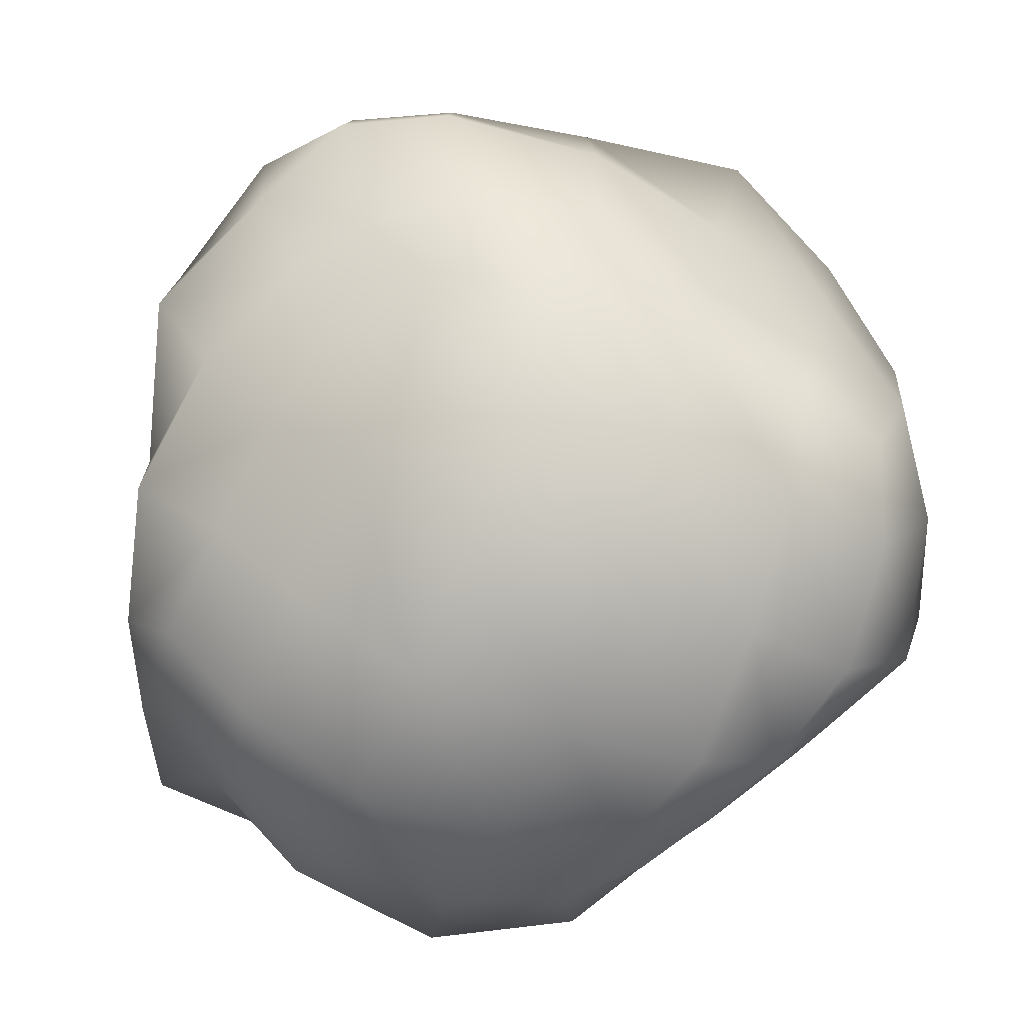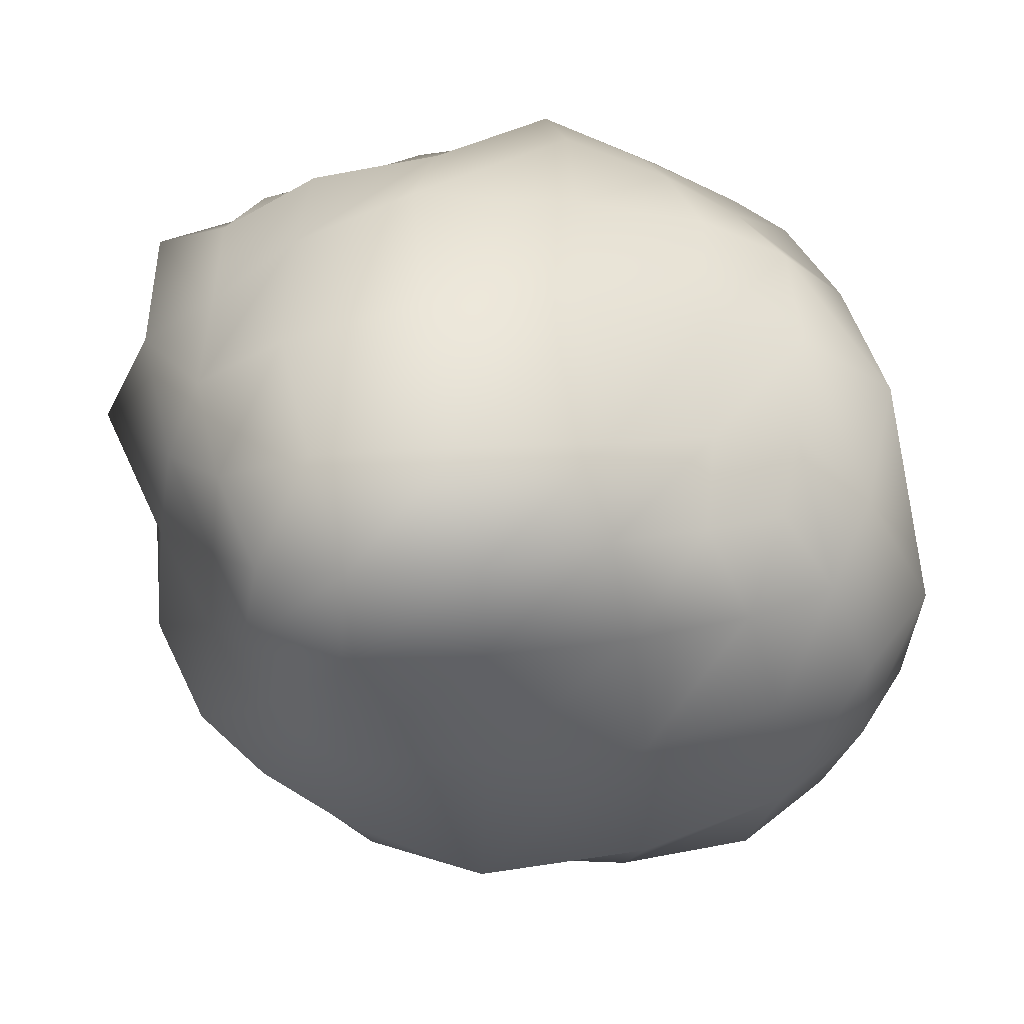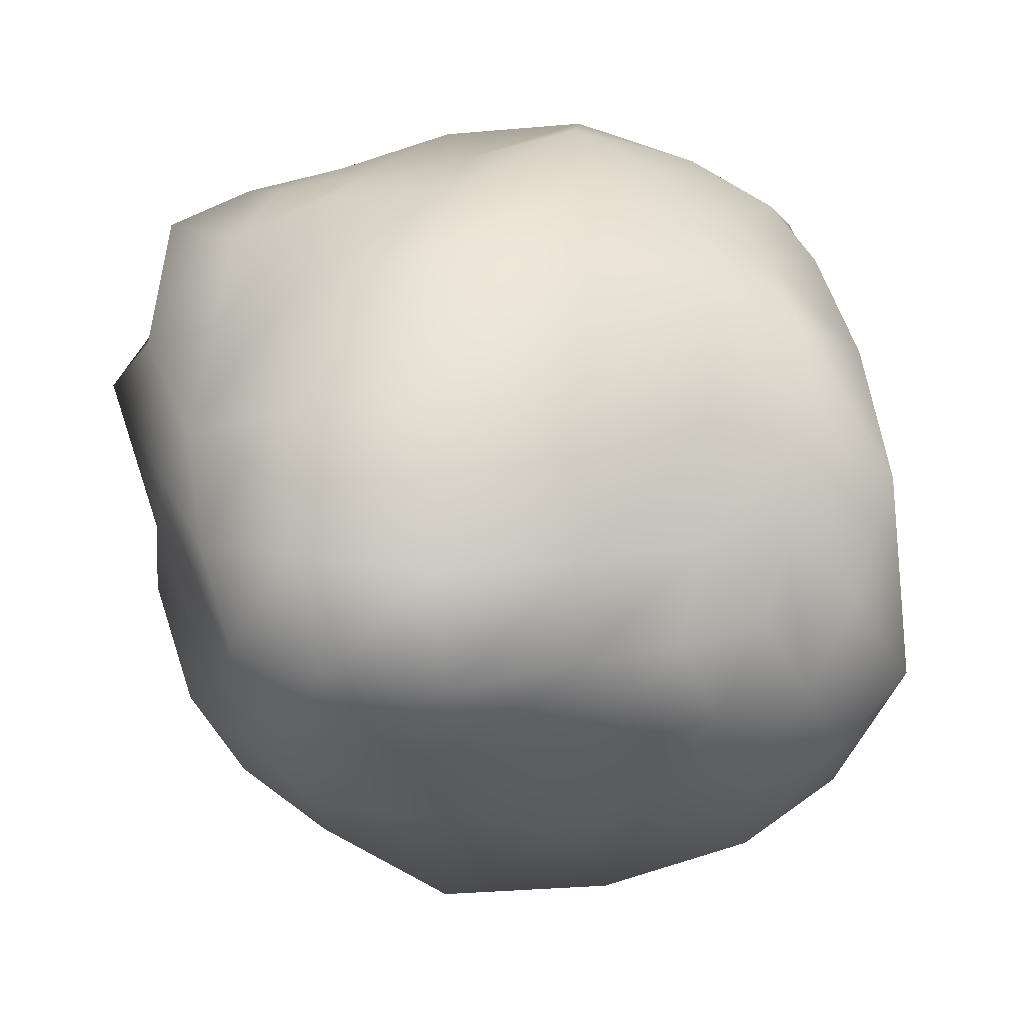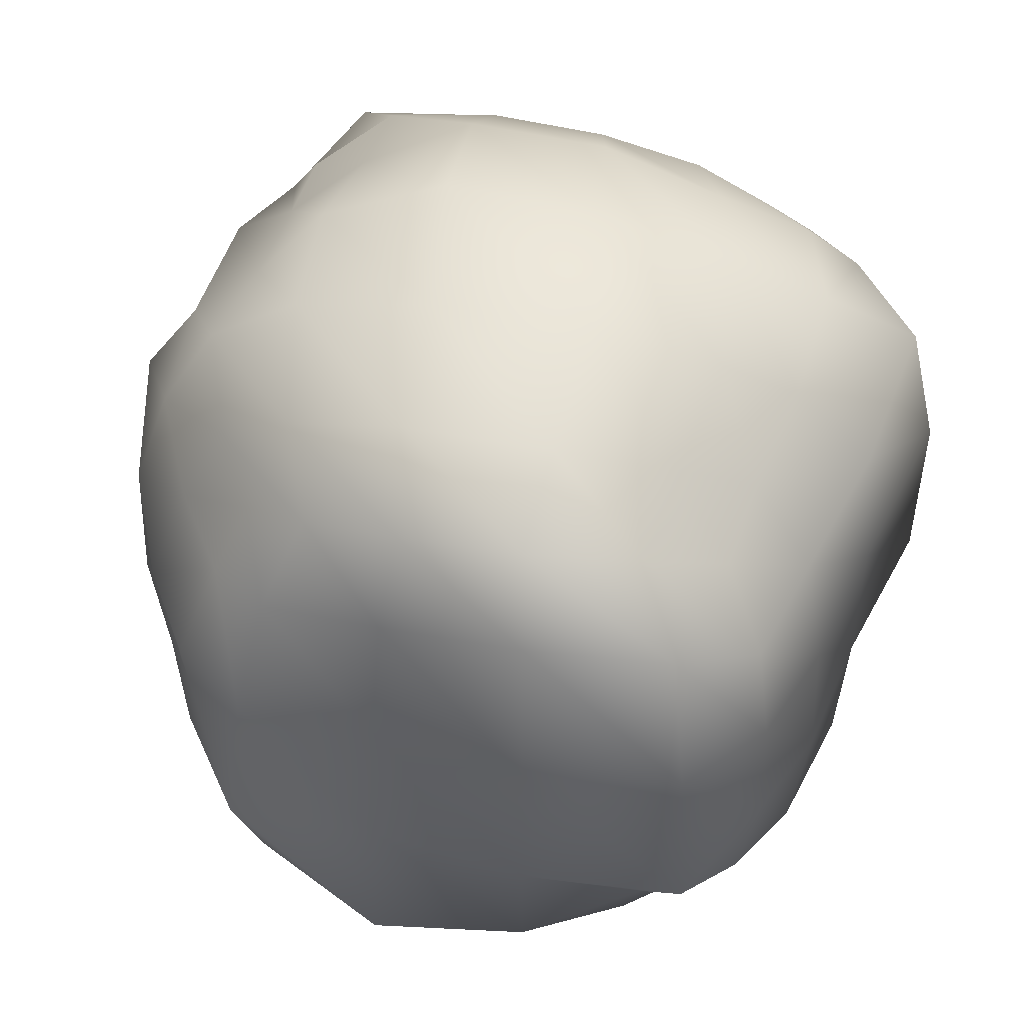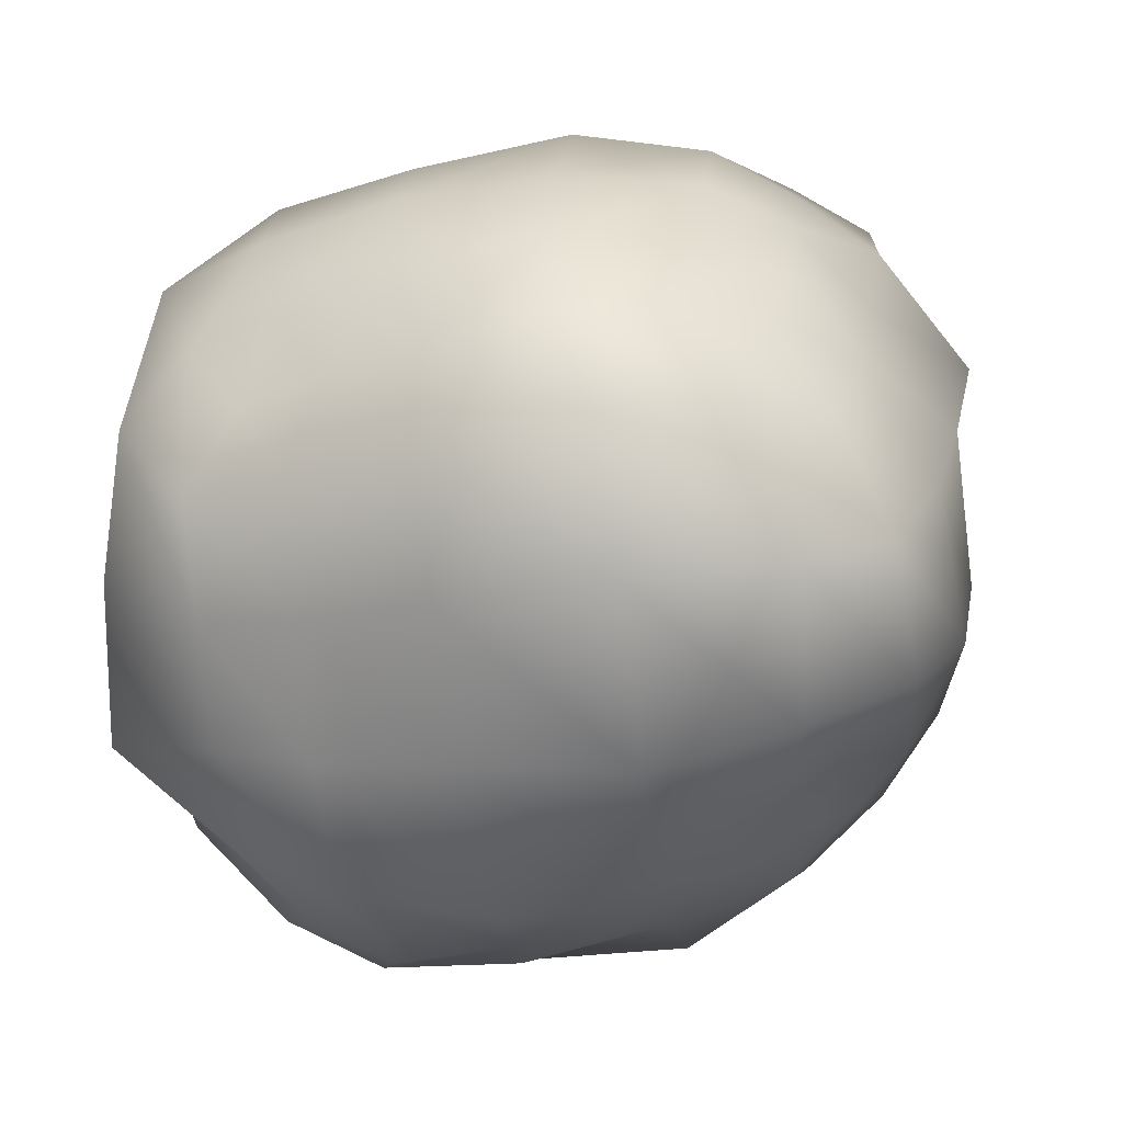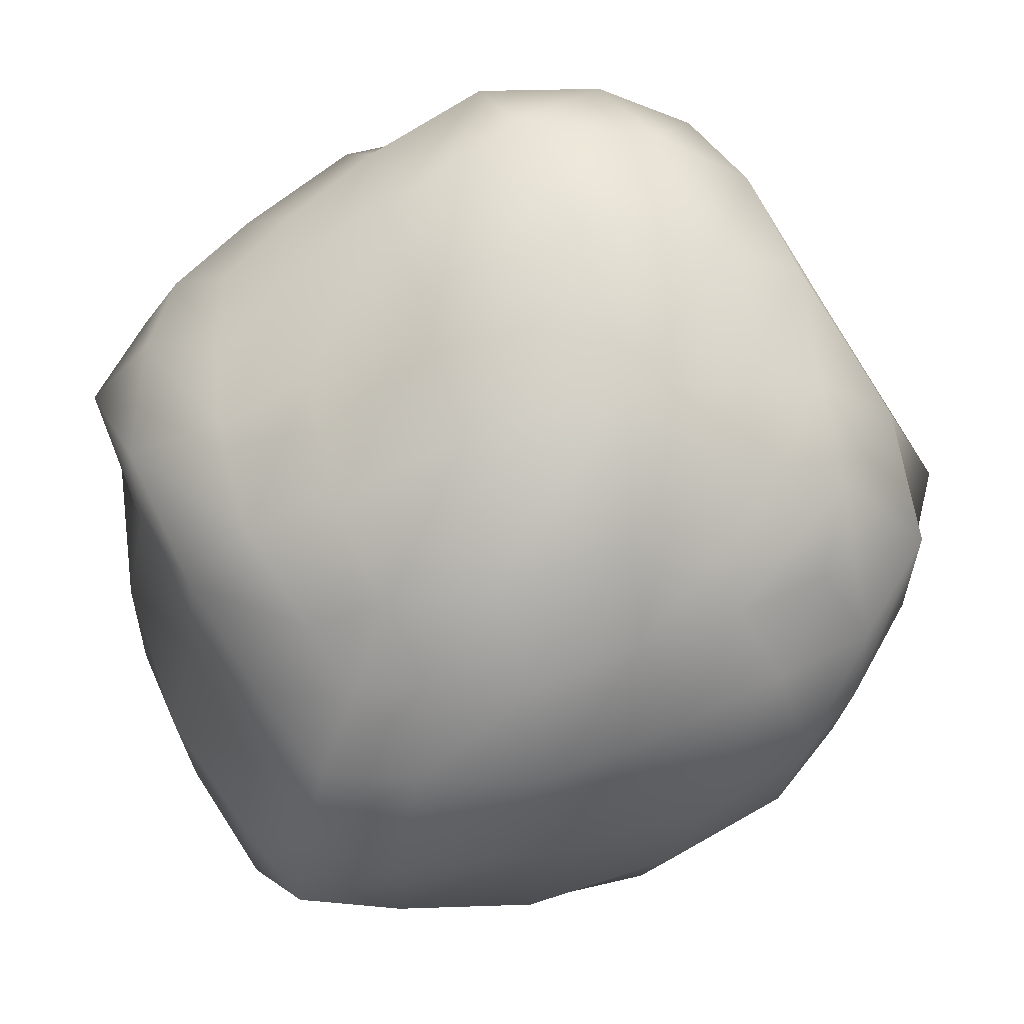
<metadata>
{"format":"obj","ext":"obj","renderer":"f3d","projection":"perspective","resolution":1024,"background":"white","views":[{"elev":-77.0,"azim":-114.3,"up":"+Y"},{"elev":52.3,"azim":-5.5,"up":"+Z"},{"elev":-22.9,"azim":0.0,"up":"+Y"},{"elev":50.1,"azim":97.9,"up":"+Y"},{"elev":-71.0,"azim":-171.6,"up":"+Z"},{"elev":65.9,"azim":163.7,"up":"+Z"}]}
</metadata>
<code>
v -0.6188 -0.6187 0.397
v -0.6859 -0.4353 0.2848
v -0.4909 -0.4905 0.1638
v -0.4332 -0.6846 0.3082
v -0.2057 -0.5796 0.04682
v -0.1612 -0.7636 0.2669
v 0.1791 -0.5945 0.02097
v 0.1394 -0.7891 0.2541
v 0.537 -0.5382 0.131
v 0.4515 -0.7842 0.2429
v 0.7758 -0.4562 0.2594
v 0.6684 -0.6792 0.3495
v -0.8587 -0.201 0.1196
v -0.5917 -0.2175 7.1e-05
v -0.2182 -0.2179 -0.1399
v 0.2021 -0.1972 0.003796
v 0.5386 -0.1868 0.09157
v 0.7799 -0.1614 0.2109
v -0.849 0.1385 0.132
v -0.6248 0.1908 -0.04666
v -0.2235 0.2417 -0.142
v 0.2016 0.2017 0.003008
v 0.5195 0.1695 0.1067
v 0.7611 0.1494 0.2216
v -0.7562 0.439 0.2316
v -0.5366 0.5417 0.1015
v -0.2069 0.6205 -0.0591
v 0.183 0.5636 0.03503
v 0.4853 0.4853 0.1605
v 0.744 0.4422 0.2592
v -0.6446 0.6243 0.3523
v -0.4345 0.743 0.2409
v -0.1584 0.7794 0.1822
v 0.138 0.7273 0.233
v 0.394 0.6643 0.3109
v 0.599 0.599 0.358
v -0.746 -0.7455 1.691
v -0.5225 -0.8524 1.796
v -0.5927 -0.5927 1.928
v -0.8248 -0.4992 1.757
v -0.206 -0.9061 1.843
v -0.2433 -0.6803 2.023
v 0.1121 -0.8249 1.8
v 0.1335 -0.5921 1.889
v 0.3613 -0.7462 1.718
v 0.4067 -0.5129 1.785
v 0.5681 -0.6636 1.638
v 0.6373 -0.4448 1.679
v -0.6431 -0.2237 1.93
v -0.8663 -0.1951 1.762
v -0.2885 -0.2881 2.104
v 0.1229 -0.2731 2.007
v 0.4341 -0.2048 1.858
v 0.6857 -0.1892 1.751
v -0.601 0.1412 1.896
v -0.8225 0.1118 1.73
v -0.286 0.1367 2.05
v 0.1294 0.1294 1.986
v 0.4648 0.1428 1.868
v 0.6892 0.1121 1.747
v -0.5362 0.4489 1.818
v -0.7874 0.3924 1.71
v -0.2081 0.4445 1.873
v 0.1461 0.4736 1.873
v 0.4099 0.41 1.77
v 0.6053 0.3642 1.651
v -0.4402 0.6278 1.638
v -0.6774 0.587 1.616
v -0.1786 0.6483 1.676
v 0.1141 0.7028 1.734
v 0.3625 0.6031 1.659
v 0.536 0.536 1.569
v -0.5183 -0.8333 0.5135
v -0.7052 -0.7051 0.5893
v -0.1991 -0.9003 0.4868
v 0.173 -0.949 0.4812
v 0.5184 -0.9151 0.4886
v 0.7457 -0.7837 0.555
v -0.569 -0.9472 0.7954
v -0.7913 -0.7905 0.8432
v -0.2358 -1.133 0.8078
v 0.1977 -1.115 0.8296
v 0.5783 -0.9991 0.8417
v 0.8236 -0.8256 0.8597
v -0.5804 -0.9792 1.17
v -0.7941 -0.7933 1.159
v -0.2076 -1.048 1.22
v 0.1913 -1.058 1.24
v 0.5475 -0.9591 1.21
v 0.8002 -0.8422 1.186
v -0.561 -0.9412 1.511
v -0.797 -0.7962 1.451
v -0.2101 -0.9681 1.569
v 0.1544 -0.9699 1.593
v 0.4588 -0.8804 1.52
v 0.6916 -0.7774 1.474
v 0.8602 -0.51 0.5049
v 1.053 -0.1909 0.3931
v 0.9944 0.2174 0.4155
v 0.8943 0.5661 0.4593
v 0.7095 0.7095 0.5536
v 0.9745 -0.6053 0.8097
v 1.035 -0.2247 0.8033
v 1.008 0.1981 0.808
v 0.8942 0.5534 0.824
v 0.7965 0.7965 0.8392
v 0.9871 -0.6405 1.213
v 0.9467 -0.2374 1.212
v 0.903 0.1555 1.203
v 0.8273 0.4922 1.186
v 0.7414 0.7414 1.148
v 0.8131 -0.5711 1.552
v 0.9221 -0.2467 1.596
v 0.8602 0.1326 1.558
v 0.7642 0.4419 1.493
v 0.6634 0.6634 1.394
v 0.4808 0.788 0.5026
v 0.1933 0.8621 0.423
v -0.159 0.8837 0.4347
v -0.4791 0.7961 0.4837
v -0.7143 0.6825 0.557
v 0.5441 0.8842 0.7971
v 0.1958 0.9578 0.742
v -0.1995 0.9531 0.7739
v -0.5393 0.876 0.7987
v -0.7424 0.7359 0.8274
v 0.5236 0.8908 1.164
v 0.1686 0.9474 1.144
v -0.2372 0.9703 1.174
v -0.5758 0.8805 1.159
v -0.7694 0.7449 1.122
v 0.4418 0.7659 1.466
v 0.1299 0.8641 1.501
v -0.2329 0.8292 1.503
v -0.528 0.7535 1.445
v -0.7815 0.698 1.419
v -0.8512 0.4776 0.4702
v -0.9804 0.1815 0.3772
v -1.001 -0.214 0.3685
v -0.8413 -0.5244 0.4881
v -0.8991 0.5129 0.7997
v -1.073 0.1896 0.7514
v -1.069 -0.2246 0.7686
v -0.9541 -0.5703 0.808
v -0.9654 0.5555 1.162
v -1.163 0.2156 1.182
v -1.022 -0.2026 1.164
v -0.8947 -0.5214 1.163
v -0.9754 0.5262 1.535
v -1.02 0.1669 1.536
v -0.9658 -0.2128 1.504
v -0.8625 -0.5255 1.475
g rockLP001
f 1 2 3 4
f 4 3 5 6
f 6 5 7 8
f 8 7 9 10
f 10 9 11 12
f 2 13 14 3
f 3 14 15 5
f 5 15 16 7
f 7 16 17 9
f 9 17 18 11
f 13 19 20 14
f 14 20 21 15
f 15 21 22 16
f 16 22 23 17
f 17 23 24 18
f 19 25 26 20
f 20 26 27 21
f 21 27 28 22
f 22 28 29 23
f 23 29 30 24
f 25 31 32 26
f 26 32 33 27
f 27 33 34 28
f 28 34 35 29
f 29 35 36 30
f 37 38 39 40
f 38 41 42 39
f 41 43 44 42
f 43 45 46 44
f 45 47 48 46
f 40 39 49 50
f 39 42 51 49
f 42 44 52 51
f 44 46 53 52
f 46 48 54 53
f 50 49 55 56
f 49 51 57 55
f 51 52 58 57
f 52 53 59 58
f 53 54 60 59
f 56 55 61 62
f 55 57 63 61
f 57 58 64 63
f 58 59 65 64
f 59 60 66 65
f 62 61 67 68
f 61 63 69 67
f 63 64 70 69
f 64 65 71 70
f 65 66 72 71
f 1 4 73 74
f 4 6 75 73
f 6 8 76 75
f 8 10 77 76
f 10 12 78 77
f 74 73 79 80
f 73 75 81 79
f 75 76 82 81
f 76 77 83 82
f 77 78 84 83
f 80 79 85 86
f 79 81 87 85
f 81 82 88 87
f 82 83 89 88
f 83 84 90 89
f 86 85 91 92
f 85 87 93 91
f 87 88 94 93
f 88 89 95 94
f 89 90 96 95
f 92 91 38 37
f 91 93 41 38
f 93 94 43 41
f 94 95 45 43
f 95 96 47 45
f 12 11 97 78
f 11 18 98 97
f 18 24 99 98
f 24 30 100 99
f 30 36 101 100
f 78 97 102 84
f 97 98 103 102
f 98 99 104 103
f 99 100 105 104
f 100 101 106 105
f 84 102 107 90
f 102 103 108 107
f 103 104 109 108
f 104 105 110 109
f 105 106 111 110
f 90 107 112 96
f 107 108 113 112
f 108 109 114 113
f 109 110 115 114
f 110 111 116 115
f 96 112 48 47
f 112 113 54 48
f 113 114 60 54
f 114 115 66 60
f 115 116 72 66
f 36 35 117 101
f 35 34 118 117
f 34 33 119 118
f 33 32 120 119
f 32 31 121 120
f 101 117 122 106
f 117 118 123 122
f 118 119 124 123
f 119 120 125 124
f 120 121 126 125
f 106 122 127 111
f 122 123 128 127
f 123 124 129 128
f 124 125 130 129
f 125 126 131 130
f 111 127 132 116
f 127 128 133 132
f 128 129 134 133
f 129 130 135 134
f 130 131 136 135
f 116 132 71 72
f 132 133 70 71
f 133 134 69 70
f 134 135 67 69
f 135 136 68 67
f 31 25 137 121
f 25 19 138 137
f 19 13 139 138
f 13 2 140 139
f 2 1 74 140
f 121 137 141 126
f 137 138 142 141
f 138 139 143 142
f 139 140 144 143
f 140 74 80 144
f 126 141 145 131
f 141 142 146 145
f 142 143 147 146
f 143 144 148 147
f 144 80 86 148
f 131 145 149 136
f 145 146 150 149
f 146 147 151 150
f 147 148 152 151
f 148 86 92 152
f 136 149 62 68
f 149 150 56 62
f 150 151 50 56
f 151 152 40 50
f 152 92 37 40

</code>
